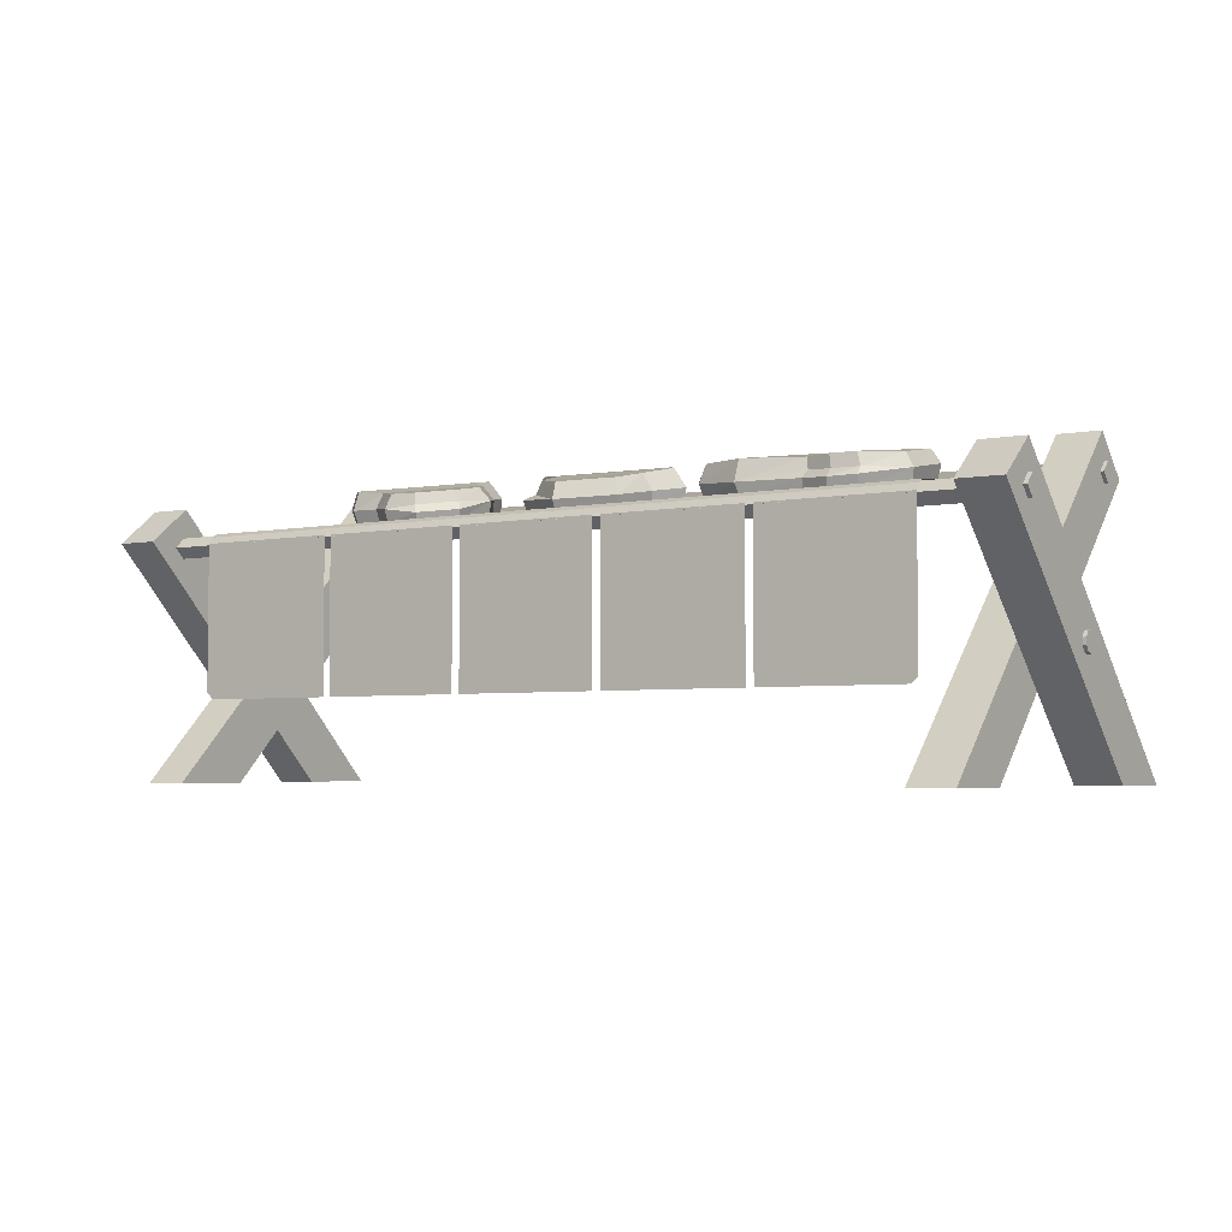
<metadata>
{"format":"obj","ext":"obj","renderer":"f3d","projection":"perspective","resolution":1024,"background":"white","views":[{"elev":-3.9,"azim":33.5,"up":"+Y"}]}
</metadata>
<code>
g Meat
v -1.01 0 -0.139
v -1.01 0.5588 0.4199
v -1.112 0.5588 0.4199
v -1.112 0 -0.139
v -1.01 0.5588 0.4199
v -1.01 0.6438 0.3136
v -1.112 0.6438 0.3136
v -1.112 0.5588 0.4199
v -1.01 0.6438 0.3136
v -1.01 0 -0.3312
v -1.112 0 -0.3312
v -1.112 0.6438 0.3136
v -1.01 0 -0.3312
v -1.01 0 -0.139
v -1.112 0 -0.139
v -1.112 0 -0.3312
v -1.112 0 -0.139
v -1.112 0.5588 0.4199
v -1.112 0.6438 0.3136
v -1.112 0 -0.3312
v -1.01 0 -0.3312
v -1.01 0.6438 0.3136
v -1.01 0.5588 0.4199
v -1.01 0 -0.139
v -0.9073 0 0.2277
v -1.01 0 0.2277
v -1.01 0.6474 -0.4199
v -0.9073 0.6474 -0.4199
v -0.9073 0.6474 -0.4199
v -1.01 0.6474 -0.4199
v -1.01 0.743 -0.3243
v -0.9073 0.743 -0.3243
v -0.9073 0.743 -0.3243
v -1.01 0.743 -0.3243
v -1.01 0 0.4199
v -0.9073 0 0.4199
v -0.9073 0 0.4199
v -1.01 0 0.4199
v -1.01 0 0.2277
v -0.9073 0 0.2277
v -1.01 0 0.2277
v -1.01 0 0.4199
v -1.01 0.743 -0.3243
v -1.01 0.6474 -0.4199
v -0.9073 0 0.4199
v -0.9073 0 0.2277
v -0.9073 0.6474 -0.4199
v -0.9073 0.743 -0.3243
v -1.018 0.6543 -0.3566
v 1.018 0.6543 -0.3566
v 1.018 0.6302 -0.3324
v -1.018 0.6302 -0.3324
v 1.018 0.6543 -0.3082
v -1.018 0.6543 -0.3082
v 1.018 0.6785 -0.3324
v -1.018 0.6785 -0.3324
v 1.018 0.6543 -0.3566
v -1.018 0.6543 -0.3566
v 1.01 0 0.2277
v 0.9073 0 0.2277
v 0.9073 0.6474 -0.4199
v 1.01 0.6474 -0.4199
v 1.01 0.6474 -0.4199
v 0.9073 0.6474 -0.4199
v 0.9073 0.743 -0.3243
v 1.01 0.743 -0.3243
v 1.01 0.743 -0.3243
v 0.9073 0.743 -0.3243
v 0.9073 0 0.4199
v 1.01 0 0.4199
v 1.01 0 0.4199
v 0.9073 0 0.4199
v 0.9073 0 0.2277
v 1.01 0 0.2277
v 0.9073 0 0.2277
v 0.9073 0 0.4199
v 0.9073 0.743 -0.3243
v 0.9073 0.6474 -0.4199
v 1.01 0 0.4199
v 1.01 0 0.2277
v 1.01 0.6474 -0.4199
v 1.01 0.743 -0.3243
v 1.112 0 -0.139
v 1.112 0.5588 0.4199
v 1.01 0.5588 0.4199
v 1.01 0 -0.139
v 1.112 0.5588 0.4199
v 1.112 0.6438 0.3136
v 1.01 0.6438 0.3136
v 1.01 0.5588 0.4199
v 1.112 0.6438 0.3136
v 1.112 0 -0.3312
v 1.01 0 -0.3312
v 1.01 0.6438 0.3136
v 1.112 0 -0.3312
v 1.112 0 -0.139
v 1.01 0 -0.139
v 1.01 0 -0.3312
v 1.01 0 -0.139
v 1.01 0.5588 0.4199
v 1.01 0.6438 0.3136
v 1.01 0 -0.3312
v 1.112 0 -0.3312
v 1.112 0.6438 0.3136
v 1.112 0.5588 0.4199
v 1.112 0 -0.139
v -1.121 0.55 0.2969
v 1.121 0.55 0.2969
v 1.121 0.5259 0.321
v -1.121 0.5259 0.321
v 1.121 0.55 0.3452
v -1.121 0.55 0.3452
v 1.121 0.5742 0.321
v -1.121 0.5742 0.321
v 1.121 0.55 0.2969
v -1.121 0.55 0.2969
v 0.9012 0.6828 -0.3324
v 0.5402 0.6828 -0.3324
v 0.5402 0.6409 -0.169
v 0.9012 0.6409 -0.169
v 0.5402 0.6103 -0.005687
v 0.9012 0.6103 -0.005687
v 0.5402 0.5919 0.1577
v 0.9012 0.5919 0.1577
v 0.5402 0.5779 0.321
v 0.9012 0.5779 0.321
v 0.5402 0.5691 0.337
v 0.9012 0.5691 0.337
v 0.9012 0.6543 -0.3639
v 0.5402 0.6543 -0.3639
v 0.9012 0.6258 -0.3324
v 0.5402 0.6258 -0.3324
v 0.5402 0.6666 -0.2886
v 0.9012 0.6666 -0.2886
v 0.1792 0.5691 0.337
v 0.1792 0.5779 0.321
v -0.1818 0.5691 0.337
v -0.1818 0.5779 0.321
v -0.5428 0.5691 0.337
v -0.1818 0.5614 0.3411
v -0.5428 0.5614 0.3411
v -0.9038 0.5691 0.337
v -0.5428 0.5779 0.321
v -0.9038 0.5779 0.321
v -0.5428 0.5919 0.1577
v -0.9038 0.5919 0.1577
v -0.5428 0.6103 -0.005687
v -0.9038 0.6103 -0.005687
v -0.5428 0.6409 -0.169
v -0.9038 0.6409 -0.169
v -0.5428 0.6828 -0.3324
v -0.9038 0.6828 -0.3324
v -0.5428 0.6543 -0.3639
v -0.9038 0.6543 -0.3639
v -0.5428 0.6258 -0.3324
v -0.9038 0.6258 -0.3324
v -0.5428 0.6666 -0.2886
v -0.9038 0.6666 -0.2886
v -0.1818 0.5919 0.1577
v -0.1818 0.6103 -0.005687
v -0.1818 0.6409 -0.169
v -0.1818 0.6828 -0.3324
v -0.1818 0.6543 -0.3639
v -0.1818 0.6258 -0.3324
v -0.1818 0.6666 -0.2886
v 0.1792 0.6103 -0.005687
v 0.1792 0.5919 0.1577
v 0.1792 0.6409 -0.169
v 0.1792 0.6828 -0.3324
v 0.1792 0.6543 -0.3639
v 0.1792 0.6258 -0.3324
v 0.1792 0.6666 -0.2886
v 0.5402 0.5614 0.3411
v 0.5496 0.5538 0.3452
v 0.9012 0.5538 0.3452
v 0.9012 0.2063 0.3452
v 0.5496 0.1921 0.3452
v 0.1792 0.5614 0.3411
v 0.5311 0.5538 0.3452
v 0.1889 0.5538 0.3452
v 0.5311 0.1921 0.3452
v 0.1889 0.1921 0.3452
v 0.1698 0.5538 0.3452
v -0.172 0.5538 0.3452
v 0.1698 0.1921 0.3452
v -0.172 0.1921 0.3452
v 0.887 0.1921 0.3452
v -0.1914 0.5538 0.3452
v -0.5341 0.5538 0.3452
v -0.1914 0.1921 0.3452
v -0.5341 0.1921 0.3452
v -0.5515 0.5538 0.3452
v -0.9038 0.5538 0.3452
v -0.5515 0.1921 0.3452
v -0.9038 0.2094 0.3452
v -0.8865 0.1921 0.3452
v 0.6645 0.6731 0.1237
v 0.7305 0.6774 0.03698
v 0.7241 0.6995 -0.09534
v 0.6447 0.7144 -0.1826
v 0.6059 0.6717 0.1336
v 0.4938 0.7171 -0.1514
v 0.554 0.7202 -0.1934
v 0.5473 0.6713 0.116
v 0.4159 0.6716 0.17
v 0.3165 0.7086 -0.09489
v 0.4114 0.7221 -0.1792
v 0.3402 0.7184 -0.1547
v 0.258 0.69 -0.02354
v 0.3152 0.6717 0.1339
v 0.265 0.677 0.05453
v 0.7305 0.6774 0.03698
v 0.6645 0.6731 0.1237
v 0.6742 0.641 0.1289
v 0.7479 0.644 0.03638
v 0.7241 0.6995 -0.09534
v 0.741 0.6682 -0.1086
v 0.6447 0.7144 -0.1826
v 0.6557 0.6846 -0.2042
v 0.554 0.7202 -0.1934
v 0.5583 0.6872 -0.2167
v 0.7394 0.6119 0.02907
v 0.6699 0.5943 0.1371
v 0.6769 0.6234 0.1462
v 0.7329 0.6344 -0.1062
v 0.6479 0.651 -0.2028
v 0.5536 0.6535 -0.2149
v 0.493 0.679 -0.1837
v 0.4936 0.6906 -0.1663
v 0.4068 0.6959 -0.1955
v 0.3983 0.6854 -0.2191
v 0.4929 0.6488 -0.1845
v 0.4008 0.655 -0.2191
v 0.4114 0.7221 -0.1792
v 0.4938 0.7171 -0.1514
v 0.3315 0.6921 -0.1696
v 0.4068 0.6959 -0.1955
v 0.3983 0.6854 -0.2191
v 0.3218 0.6813 -0.1923
v 0.4008 0.655 -0.2191
v 0.3253 0.651 -0.1928
v 0.3031 0.6707 -0.1094
v 0.3165 0.7086 -0.09489
v 0.3402 0.7184 -0.1547
v 0.258 0.69 -0.02354
v 0.2403 0.6578 -0.02994
v 0.265 0.677 0.05453
v 0.2494 0.6435 0.05562
v 0.3062 0.6368 -0.1068
v 0.2487 0.6251 -0.03435
v 0.258 0.6112 0.04851
v 0.3017 0.629 0.1412
v 0.3081 0.5974 0.13
v 0.4099 0.622 0.1796
v 0.4159 0.6716 0.17
v 0.3152 0.6717 0.1339
v 0.5473 0.6713 0.116
v 0.5503 0.6433 0.1213
v 0.4155 0.5906 0.1673
v 0.551 0.6236 0.1487
v 0.5489 0.5947 0.1385
v 0.6139 0.6202 0.1633
v 0.6113 0.5919 0.1534
v 0.6769 0.6234 0.1462
v 0.6699 0.5943 0.1371
v 0.6742 0.641 0.1289
v 0.6124 0.6399 0.1387
v 0.6645 0.6731 0.1237
v 0.6059 0.6717 0.1336
v 0.4114 0.7221 -0.1792
v 0.08886 0.6815 0.02926
v -0.1329 0.6733 0.0968
v -0.05364 0.6585 0.1584
v 0.07843 0.6628 0.1222
v 0.1223 0.6991 -0.04923
v -0.1405 0.69 0.02684
v -0.2307 0.7035 -0.04622
v 0.04954 0.7178 -0.1548
v -0.02392 0.7172 -0.1677
v -0.2231 0.7153 -0.1522
v -0.06431 0.7235 -0.2278
v -0.1845 0.7257 -0.231
v 0.04954 0.7178 -0.1548
v 0.1223 0.6991 -0.04923
v 0.1467 0.6547 -0.06152
v 0.06946 0.6746 -0.1736
v 0.1098 0.6413 0.02142
v 0.08886 0.6815 0.02926
v 0.09684 0.6217 0.1392
v 0.07843 0.6628 0.1222
v -0.04819 0.6172 0.1778
v -0.05364 0.6585 0.1584
v -0.04858 0.5904 0.166
v -0.1734 0.6036 0.09791
v -0.1773 0.6308 0.1076
v -0.1496 0.6417 0.0977
v -0.1861 0.6431 0.03506
v 0.0915 0.5947 0.1288
v 0.1038 0.6136 0.015
v 0.1394 0.6265 -0.06512
v 0.0646 0.6458 -0.1736
v -0.182 0.6155 0.02779
v -0.1329 0.6733 0.0968
v -0.1573 0.6535 0.02626
v -0.1405 0.69 0.02684
v 0.04954 0.7178 -0.1548
v -0.007959 0.6799 -0.199
v -0.02392 0.7172 -0.1677
v 0.06946 0.6746 -0.1736
v 0.0646 0.6458 -0.1736
v -0.01023 0.651 -0.1982
v -0.0643 0.6894 -0.2512
v -0.06475 0.6602 -0.2487
v -0.1947 0.6919 -0.2547
v -0.1845 0.7257 -0.231
v -0.06431 0.7235 -0.2278
v -0.2231 0.7153 -0.1522
v -0.2421 0.6762 -0.1573
v -0.1907 0.6626 -0.2523
v -0.2364 0.6474 -0.1582
v -0.2596 0.6574 -0.04382
v -0.2466 0.6669 -0.04631
v -0.1861 0.6431 0.03506
v -0.2531 0.6293 -0.04855
v -0.182 0.6155 0.02779
v -0.2307 0.7035 -0.04622
v -0.1405 0.69 0.02684
v -0.1573 0.6535 0.02626
v -0.3303 0.6751 0.06747
v -0.4665 0.6536 0.2142
v -0.414 0.6547 0.1982
v -0.3446 0.6626 0.1426
v -0.5392 0.6663 0.1567
v -0.3814 0.6912 -0.01344
v -0.4288 0.7051 -0.04854
v -0.6131 0.6752 0.1554
v -0.6832 0.688 0.07854
v -0.4539 0.7189 -0.1351
v -0.6699 0.696 0.01049
v -0.6697 0.702 -0.06101
v -0.5623 0.7202 -0.1899
v -0.6468 0.7132 -0.1579
v -0.3814 0.6912 -0.01344
v -0.3303 0.6751 0.06747
v -0.312 0.6446 0.04745
v -0.3632 0.658 -0.03392
v -0.4288 0.7051 -0.04854
v -0.4019 0.663 -0.06324
v -0.3312 0.6359 0.1407
v -0.3446 0.6626 0.1426
v -0.4088 0.627 0.2028
v -0.414 0.6547 0.1982
v -0.4792 0.6188 0.2242
v -0.4665 0.6536 0.2142
v -0.5519 0.6287 0.1662
v -0.5392 0.6663 0.1567
v -0.6219 0.6299 0.1636
v -0.6131 0.6752 0.1554
v -0.6173 0.5983 0.1525
v -0.5495 0.597 0.1557
v -0.4787 0.5873 0.2125
v -0.3968 0.6075 0.215
v -0.399 0.5874 0.2061
v -0.3193 0.6164 0.1529
v -0.3246 0.5959 0.1466
v -0.3186 0.6121 0.04276
v -0.3688 0.6251 -0.03654
v -0.4065 0.63 -0.06529
v -0.4539 0.7189 -0.1351
v -0.4288 0.7051 -0.04854
v -0.4019 0.663 -0.06324
v -0.4291 0.6777 -0.1551
v -0.5623 0.7202 -0.1899
v -0.5659 0.6891 -0.218
v -0.6468 0.7132 -0.1579
v -0.6553 0.6847 -0.1836
v -0.6847 0.6761 -0.0658
v -0.4065 0.63 -0.06529
v -0.4337 0.6443 -0.1546
v -0.5666 0.6556 -0.2167
v -0.6527 0.6515 -0.1842
v -0.7158 0.6607 -0.06835
v -0.7101 0.6345 -0.07203
v -0.6857 0.6556 0.004334
v -0.6804 0.6233 -0.00233
v -0.6996 0.6442 0.07841
v -0.6832 0.688 0.07854
v -0.6699 0.696 0.01049
v -0.6131 0.6752 0.1554
v -0.6219 0.6299 0.1636
v -0.6697 0.702 -0.06101
v -0.6931 0.6122 0.06932
v -0.6173 0.5983 0.1525
v -1.121 0.55 0.2969
v -1.121 0.5259 0.321
v -1.121 0.55 0.3452
v -1.121 0.5742 0.321
v -1.018 0.6543 -0.3566
v -1.018 0.6302 -0.3324
v -1.018 0.6543 -0.3082
v -1.018 0.6785 -0.3324
v 1.121 0.55 0.3452
v 1.121 0.5259 0.321
v 1.121 0.55 0.2969
v 1.121 0.5742 0.321
v 1.018 0.6543 -0.3082
v 1.018 0.6302 -0.3324
v 1.018 0.6543 -0.3566
v 1.018 0.6785 -0.3324
v -0.9026 0.2579 0.02845
v -1.117 0.2579 0.02845
v -1.117 0.2702 0.01949
v -0.9026 0.2702 0.01949
v -0.9026 0.2702 0.01949
v -1.117 0.2702 0.01949
v -1.117 0.2855 0.01949
v -0.9026 0.2855 0.01949
v -0.9026 0.2855 0.01949
v -1.117 0.2855 0.01949
v -1.117 0.2978 0.02845
v -0.9026 0.2978 0.02845
v -0.9026 0.2978 0.02845
v -1.117 0.2978 0.02845
v -1.117 0.3025 0.04292
v -0.9026 0.3025 0.04292
v -0.9026 0.3025 0.04292
v -1.117 0.3025 0.04292
v -1.117 0.2978 0.05741
v -0.9026 0.2978 0.05741
v -0.9026 0.2978 0.05741
v -1.117 0.2978 0.05741
v -1.117 0.2855 0.06636
v -0.9026 0.2855 0.06636
v -0.9026 0.2855 0.06636
v -1.117 0.2855 0.06636
v -1.117 0.2702 0.06636
v -0.9026 0.2702 0.06636
v -0.9026 0.2702 0.06636
v -1.117 0.2702 0.06636
v -1.117 0.2579 0.05741
v -0.9026 0.2579 0.05741
v -0.9026 0.2579 0.05741
v -1.117 0.2579 0.05741
v -1.117 0.2532 0.04292
v -0.9026 0.2532 0.04292
v -0.9026 0.2532 0.04292
v -1.117 0.2532 0.04292
v -1.117 0.2579 0.02845
v -0.9026 0.2579 0.02845
v -0.9026 0.2855 0.01949
v -0.9026 0.2978 0.02845
v -0.9026 0.2978 0.05741
v -0.9026 0.2855 0.06636
v -0.9026 0.3025 0.04292
v -0.9026 0.2702 0.01949
v -0.9026 0.2702 0.06636
v -0.9026 0.2579 0.02845
v -0.9026 0.2579 0.05741
v -0.9026 0.2532 0.04292
v -1.117 0.2579 0.02845
v -1.117 0.2532 0.04292
v -1.117 0.2579 0.05741
v -1.117 0.2702 0.06636
v -1.117 0.2702 0.01949
v -1.117 0.2855 0.01949
v -1.117 0.2855 0.06636
v -1.117 0.2978 0.02845
v -1.117 0.2978 0.05741
v -1.117 0.3025 0.04292
v 1.121 0.2579 0.02845
v 0.9065 0.2579 0.02845
v 0.9065 0.2702 0.01949
v 1.121 0.2702 0.01949
v 1.121 0.2702 0.01949
v 0.9065 0.2702 0.01949
v 0.9065 0.2855 0.01949
v 1.121 0.2855 0.01949
v 1.121 0.2855 0.01949
v 0.9065 0.2855 0.01949
v 0.9065 0.2978 0.02845
v 1.121 0.2978 0.02845
v 1.121 0.2978 0.02845
v 0.9065 0.2978 0.02845
v 0.9065 0.3025 0.04292
v 1.121 0.3025 0.04292
v 1.121 0.3025 0.04292
v 0.9065 0.3025 0.04292
v 0.9065 0.2978 0.05741
v 1.121 0.2978 0.05741
v 1.121 0.2978 0.05741
v 0.9065 0.2978 0.05741
v 0.9065 0.2855 0.06636
v 1.121 0.2855 0.06636
v 1.121 0.2855 0.06636
v 0.9065 0.2855 0.06636
v 0.9065 0.2702 0.06636
v 1.121 0.2702 0.06636
v 1.121 0.2702 0.06636
v 0.9065 0.2702 0.06636
v 0.9065 0.2579 0.05741
v 1.121 0.2579 0.05741
v 1.121 0.2579 0.05741
v 0.9065 0.2579 0.05741
v 0.9065 0.2532 0.04292
v 1.121 0.2532 0.04292
v 1.121 0.2532 0.04292
v 0.9065 0.2532 0.04292
v 0.9065 0.2579 0.02845
v 1.121 0.2579 0.02845
v 1.121 0.2855 0.01949
v 1.121 0.2978 0.02845
v 1.121 0.2978 0.05741
v 1.121 0.2855 0.06636
v 1.121 0.3025 0.04292
v 1.121 0.2702 0.01949
v 1.121 0.2702 0.06636
v 1.121 0.2579 0.02845
v 1.121 0.2579 0.05741
v 1.121 0.2532 0.04292
v 0.9065 0.2579 0.02845
v 0.9065 0.2532 0.04292
v 0.9065 0.2579 0.05741
v 0.9065 0.2702 0.06636
v 0.9065 0.2702 0.01949
v 0.9065 0.2855 0.01949
v 0.9065 0.2855 0.06636
v 0.9065 0.2978 0.02845
v 0.9065 0.2978 0.05741
v 0.9065 0.3025 0.04292
f 1 2 3
f 1 3 4
f 5 6 7
f 5 7 8
f 9 10 11
f 9 11 12
f 13 14 15
f 13 15 16
f 17 18 19
f 17 19 20
f 21 22 23
f 21 23 24
f 25 26 27
f 25 27 28
f 29 30 31
f 29 31 32
f 33 34 35
f 33 35 36
f 37 38 39
f 37 39 40
f 41 42 43
f 41 43 44
f 45 46 47
f 45 47 48
f 49 50 51
f 49 51 52
f 52 51 53
f 52 53 54
f 54 53 55
f 54 55 56
f 56 55 57
f 56 57 58
f 59 60 61
f 59 61 62
f 63 64 65
f 63 65 66
f 67 68 69
f 67 69 70
f 71 72 73
f 71 73 74
f 75 76 77
f 75 77 78
f 79 80 81
f 79 81 82
f 83 84 85
f 83 85 86
f 87 88 89
f 87 89 90
f 91 92 93
f 91 93 94
f 95 96 97
f 95 97 98
f 99 100 101
f 99 101 102
f 103 104 105
f 103 105 106
f 107 108 109
f 107 109 110
f 110 109 111
f 110 111 112
f 112 111 113
f 112 113 114
f 114 113 115
f 114 115 116
f 117 118 119
f 117 119 120
f 120 119 121
f 120 121 122
f 122 121 123
f 122 123 124
f 124 123 125
f 124 125 126
f 126 125 127
f 126 127 128
f 129 118 117
f 129 130 118
f 131 130 129
f 131 132 130
f 133 132 131
f 133 131 134
f 135 127 125
f 135 125 136
f 136 125 123
f 137 135 136
f 137 136 138
f 139 137 138
f 140 137 139
f 140 139 141
f 141 139 142
f 142 139 143
f 139 138 143
f 142 143 144
f 144 143 145
f 144 145 146
f 146 145 147
f 146 147 148
f 148 147 149
f 148 149 150
f 150 149 151
f 150 151 152
f 152 151 153
f 152 153 154
f 154 153 155
f 154 155 156
f 156 155 157
f 156 157 158
f 143 159 145
f 145 159 160
f 145 160 147
f 147 160 161
f 147 161 149
f 149 161 162
f 149 162 151
f 151 162 163
f 151 163 153
f 153 163 164
f 153 164 155
f 155 164 165
f 155 165 157
f 159 166 160
f 159 167 166
f 138 167 159
f 143 138 159
f 138 136 167
f 160 166 168
f 160 168 161
f 161 168 169
f 161 169 162
f 162 169 170
f 162 170 163
f 163 170 171
f 163 171 164
f 164 171 172
f 164 172 165
f 136 123 167
f 167 123 121
f 167 121 166
f 166 121 119
f 166 119 168
f 168 119 118
f 168 118 169
f 169 118 130
f 169 130 170
f 170 130 132
f 170 132 171
f 171 132 133
f 171 133 172
f 128 173 174
f 128 174 175
f 174 176 175
f 174 177 176
f 128 127 173
f 173 127 135
f 173 135 178
f 179 173 178
f 179 178 180
f 180 181 179
f 180 182 181
f 178 135 137
f 178 137 140
f 183 178 140
f 183 140 184
f 184 185 183
f 184 186 185
f 177 187 176
f 188 140 141
f 188 141 189
f 189 190 188
f 189 191 190
f 192 141 142
f 192 142 193
f 193 194 192
f 193 195 194
f 195 196 194
f 197 198 199
f 197 199 200
f 197 200 201
f 201 200 202
f 202 200 203
f 201 202 204
f 204 202 205
f 205 202 206
f 206 202 207
f 206 207 208
f 205 206 209
f 205 209 210
f 210 209 211
f 212 213 214
f 212 214 215
f 216 212 215
f 216 215 217
f 218 216 217
f 218 217 219
f 220 218 219
f 220 219 221
f 217 215 222
f 215 223 222
f 215 224 223
f 215 214 224
f 217 222 225
f 219 217 225
f 219 225 226
f 221 219 226
f 221 226 227
f 228 221 227
f 229 221 228
f 228 230 229
f 228 231 230
f 228 227 232
f 231 228 232
f 231 232 233
f 234 229 230
f 234 235 229
f 235 220 221
f 235 221 229
f 236 237 238
f 236 238 239
f 239 238 240
f 239 240 241
f 242 239 241
f 242 236 239
f 236 242 243
f 236 243 244
f 244 237 236
f 242 245 243
f 242 246 245
f 247 245 246
f 247 246 248
f 242 241 249
f 246 242 249
f 246 249 250
f 248 246 250
f 248 250 251
f 252 248 251
f 252 251 253
f 254 252 253
f 255 252 254
f 255 256 252
f 256 247 248
f 256 248 252
f 257 255 254
f 257 254 258
f 254 253 259
f 260 254 259
f 258 254 260
f 260 259 261
f 262 260 261
f 262 258 260
f 262 261 263
f 264 262 263
f 264 263 265
f 266 262 264
f 266 267 262
f 262 267 258
f 268 267 266
f 268 269 267
f 269 257 258
f 269 258 267
f 244 270 237
f 271 272 273
f 271 273 274
f 275 272 271
f 275 276 272
f 275 277 276
f 275 278 277
f 277 278 279
f 277 279 280
f 280 279 281
f 280 281 282
f 283 284 285
f 283 285 286
f 284 287 285
f 284 288 287
f 288 289 287
f 288 290 289
f 290 291 289
f 290 292 291
f 289 291 293
f 294 293 291
f 294 291 295
f 295 291 296
f 292 296 291
f 296 297 295
f 289 293 298
f 287 289 298
f 287 298 299
f 285 287 299
f 285 299 300
f 286 285 300
f 286 300 301
f 295 297 302
f 295 302 294
f 292 303 296
f 303 304 296
f 296 304 297
f 303 305 304
f 306 307 308
f 306 309 307
f 307 309 310
f 307 310 311
f 312 307 311
f 312 311 313
f 314 312 313
f 315 312 314
f 315 316 312
f 316 307 312
f 316 308 307
f 317 315 314
f 317 314 318
f 314 313 319
f 318 314 319
f 318 319 320
f 321 318 320
f 322 318 321
f 323 322 321
f 321 320 324
f 323 321 324
f 323 324 325
f 326 317 318
f 326 318 322
f 327 326 322
f 327 322 328
f 328 322 323
f 329 330 331
f 329 331 332
f 333 330 329
f 333 329 334
f 333 334 335
f 333 335 336
f 337 336 335
f 337 335 338
f 337 338 339
f 338 340 339
f 338 341 340
f 340 341 342
f 343 344 345
f 343 345 346
f 347 343 346
f 347 346 348
f 344 349 345
f 344 350 349
f 350 351 349
f 350 352 351
f 352 353 351
f 352 354 353
f 354 355 353
f 354 356 355
f 356 357 355
f 356 358 357
f 355 357 359
f 355 359 360
f 353 355 360
f 353 360 361
f 362 353 361
f 351 353 362
f 349 351 362
f 362 361 363
f 364 362 363
f 349 362 364
f 364 363 365
f 345 364 365
f 345 365 366
f 346 345 366
f 346 366 367
f 348 346 367
f 348 367 368
f 345 349 364
f 369 370 371
f 369 371 372
f 373 369 372
f 373 372 374
f 375 373 374
f 375 374 376
f 377 375 376
f 372 371 378
f 372 378 379
f 374 372 379
f 374 379 380
f 376 374 380
f 376 380 381
f 382 376 381
f 377 376 382
f 382 381 383
f 384 382 383
f 384 377 382
f 384 383 385
f 386 384 385
f 387 384 386
f 387 388 384
f 388 377 384
f 389 387 386
f 389 386 390
f 388 391 377
f 386 385 392
f 390 386 392
f 390 392 393
f 391 375 377
f 394 395 396
f 394 396 397
f 398 399 400
f 398 400 401
f 402 403 404
f 402 404 405
f 406 407 408
f 406 408 409
f 410 411 412
f 410 412 413
f 414 415 416
f 414 416 417
f 418 419 420
f 418 420 421
f 422 423 424
f 422 424 425
f 426 427 428
f 426 428 429
f 430 431 432
f 430 432 433
f 434 435 436
f 434 436 437
f 438 439 440
f 438 440 441
f 442 443 444
f 442 444 445
f 446 447 448
f 446 448 449
f 450 451 452
f 450 452 453
f 451 454 452
f 455 450 453
f 455 453 456
f 457 455 456
f 457 456 458
f 457 458 459
f 460 461 462
f 460 462 463
f 460 463 464
f 463 465 464
f 463 466 465
f 466 467 465
f 466 468 467
f 468 469 467
f 470 471 472
f 470 472 473
f 474 475 476
f 474 476 477
f 478 479 480
f 478 480 481
f 482 483 484
f 482 484 485
f 486 487 488
f 486 488 489
f 490 491 492
f 490 492 493
f 494 495 496
f 494 496 497
f 498 499 500
f 498 500 501
f 502 503 504
f 502 504 505
f 506 507 508
f 506 508 509
f 510 511 512
f 510 512 513
f 511 514 512
f 515 510 513
f 515 513 516
f 517 515 516
f 517 516 518
f 517 518 519
f 520 521 522
f 520 522 523
f 520 523 524
f 523 525 524
f 523 526 525
f 526 527 525
f 526 528 527
f 528 529 527

</code>
